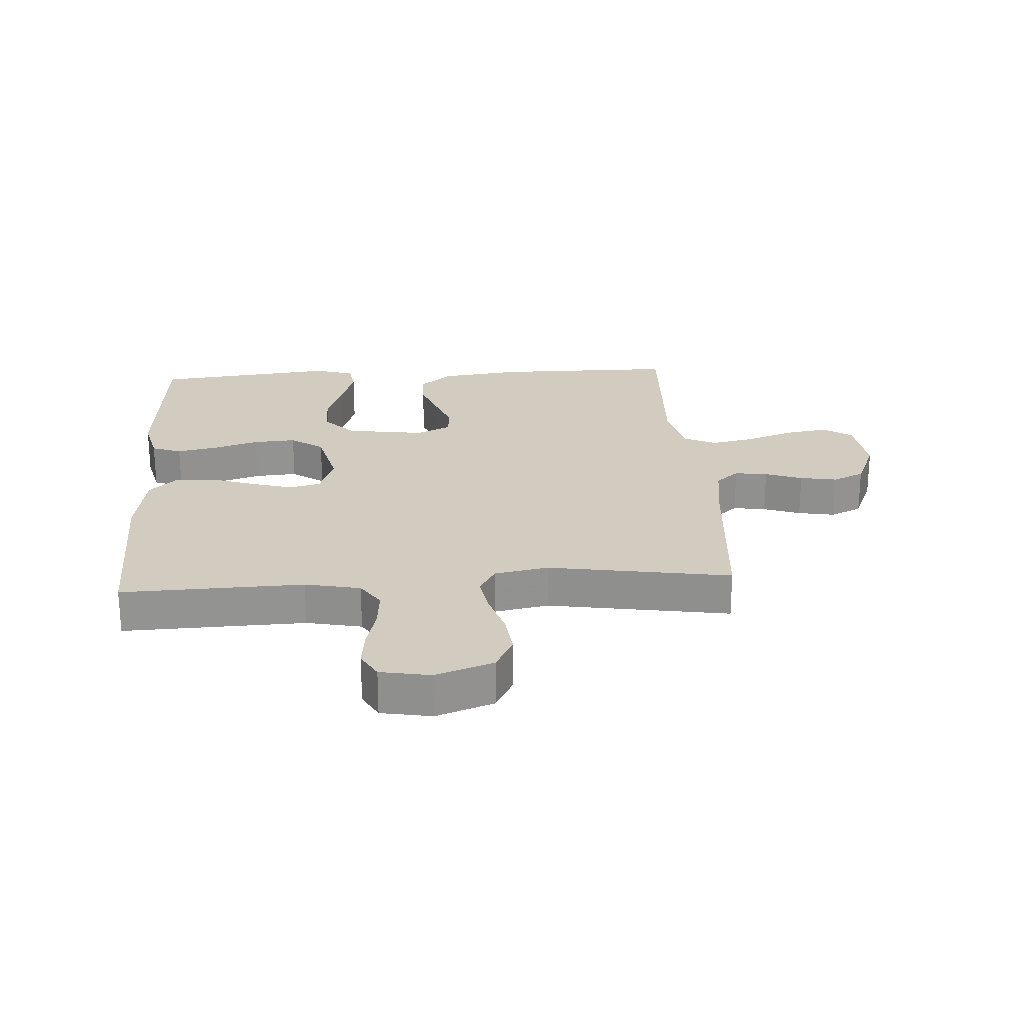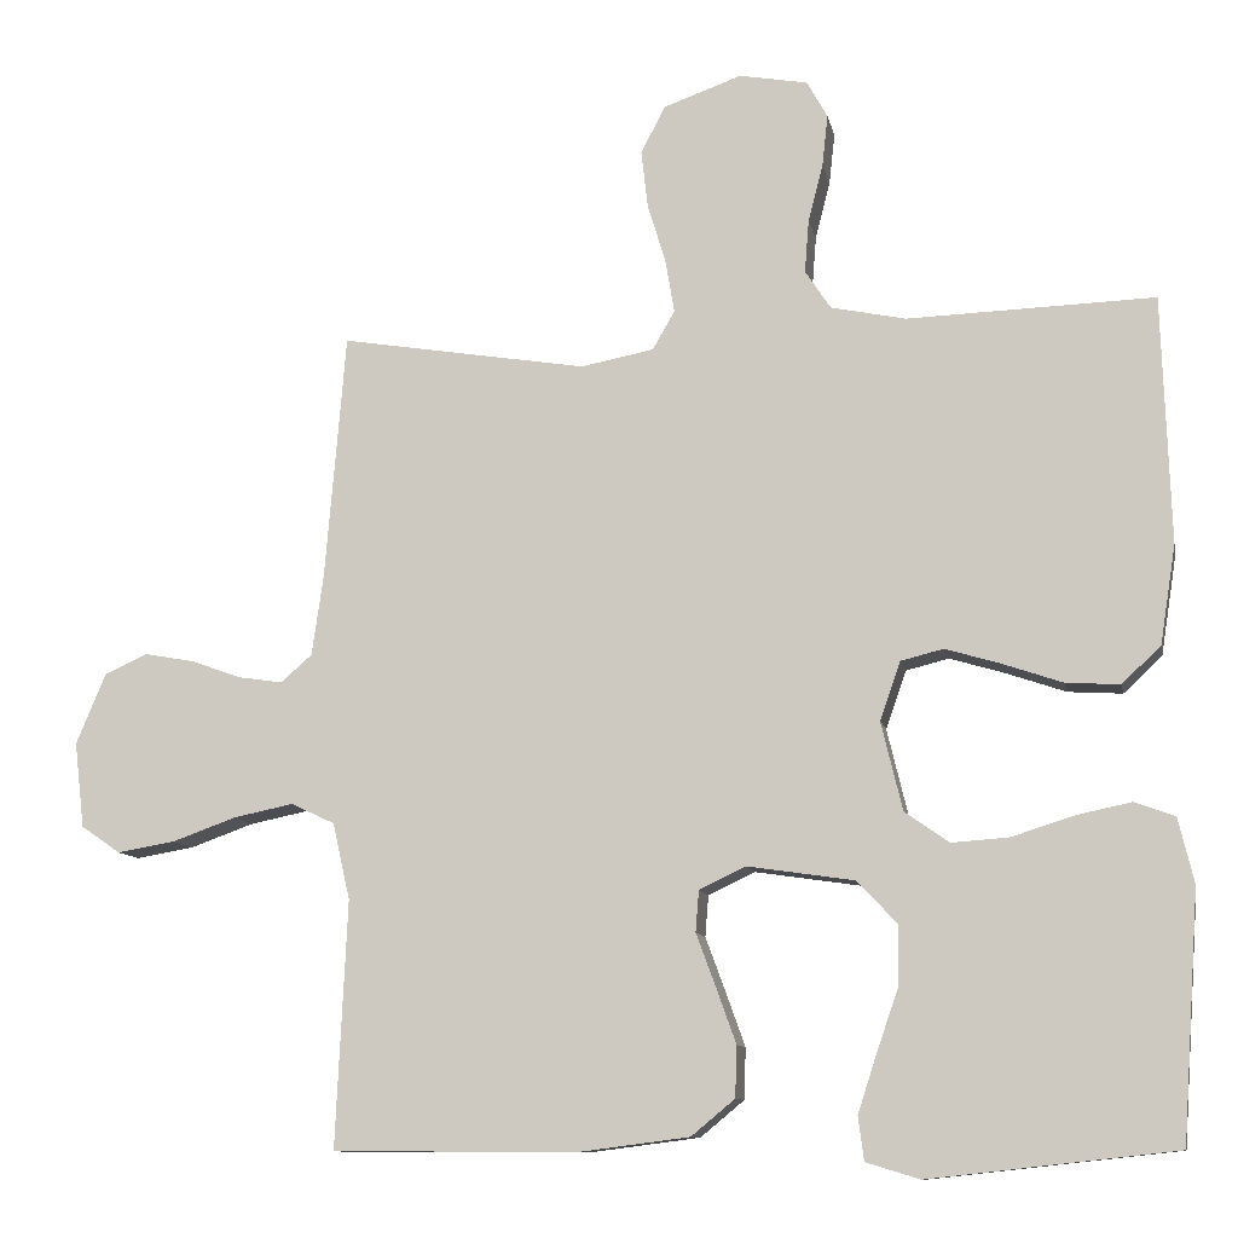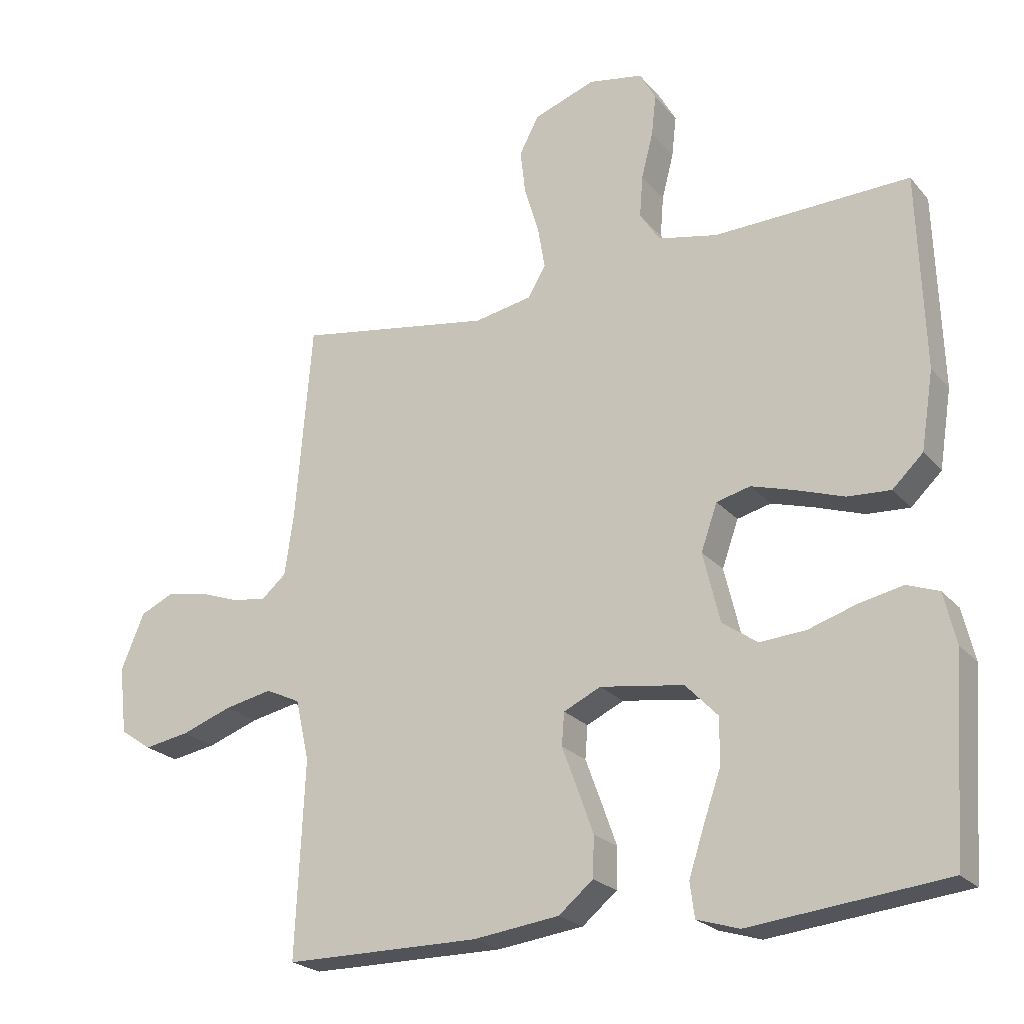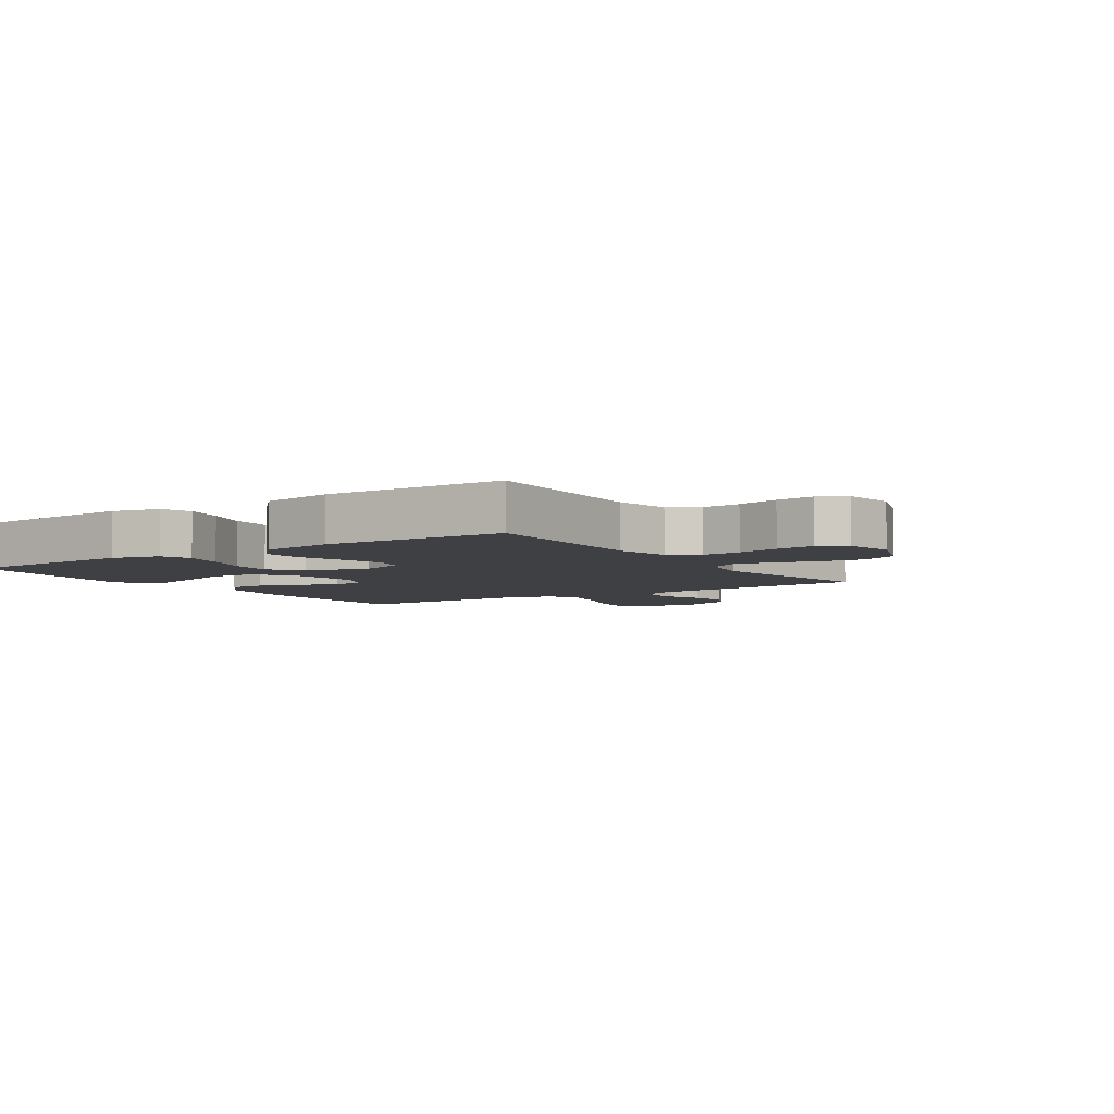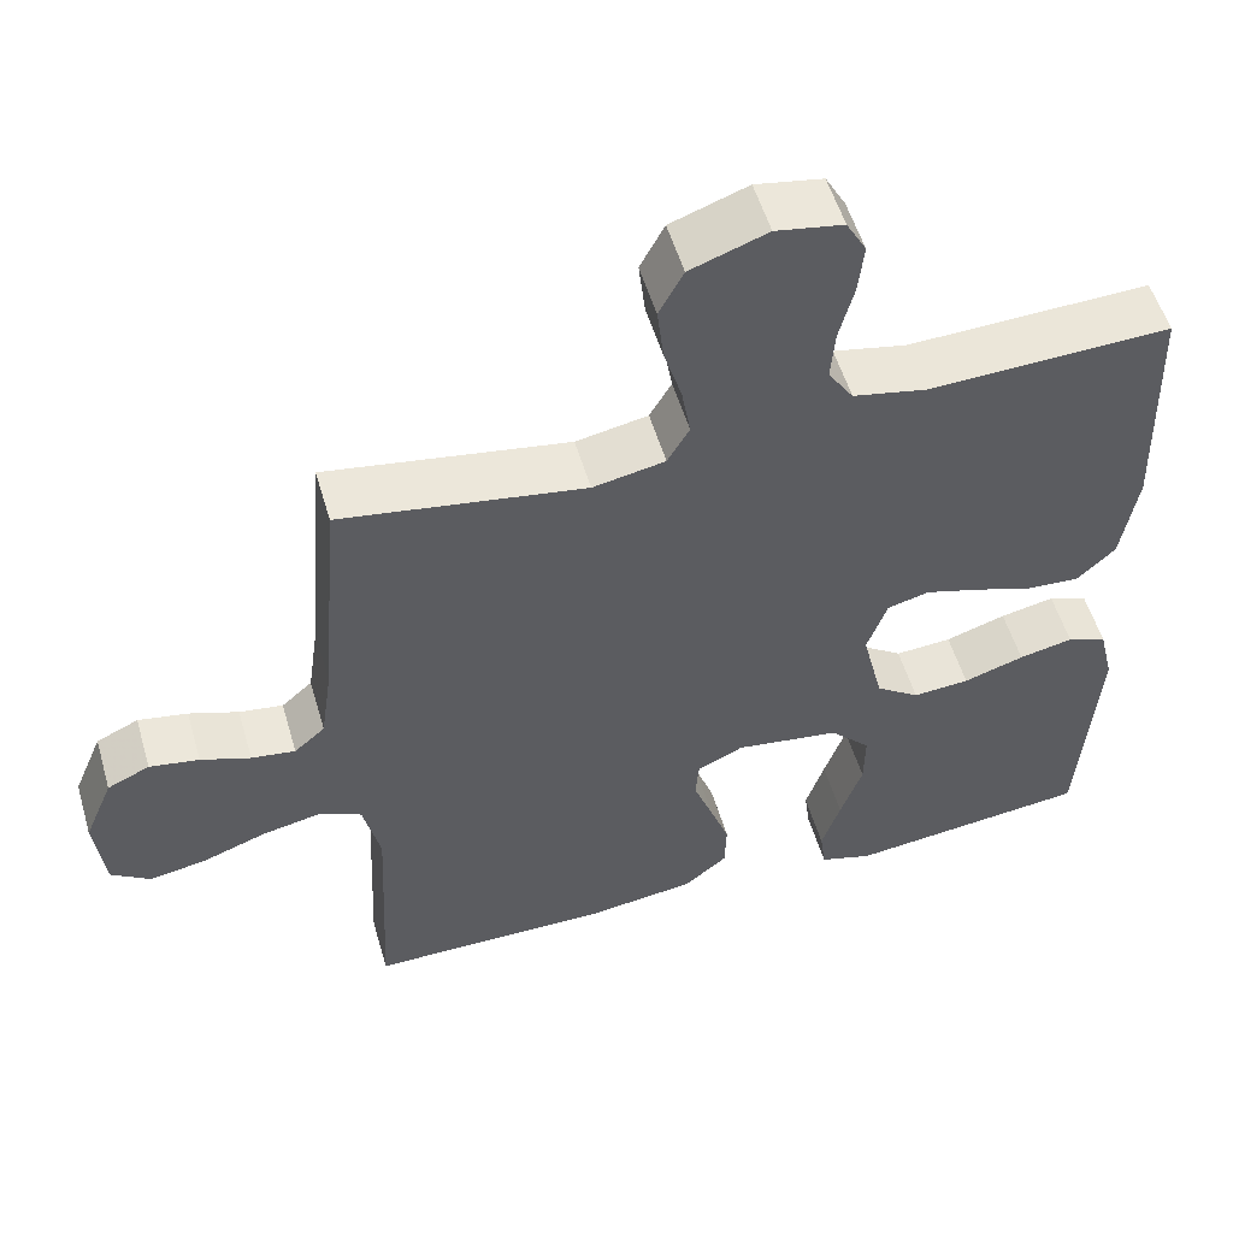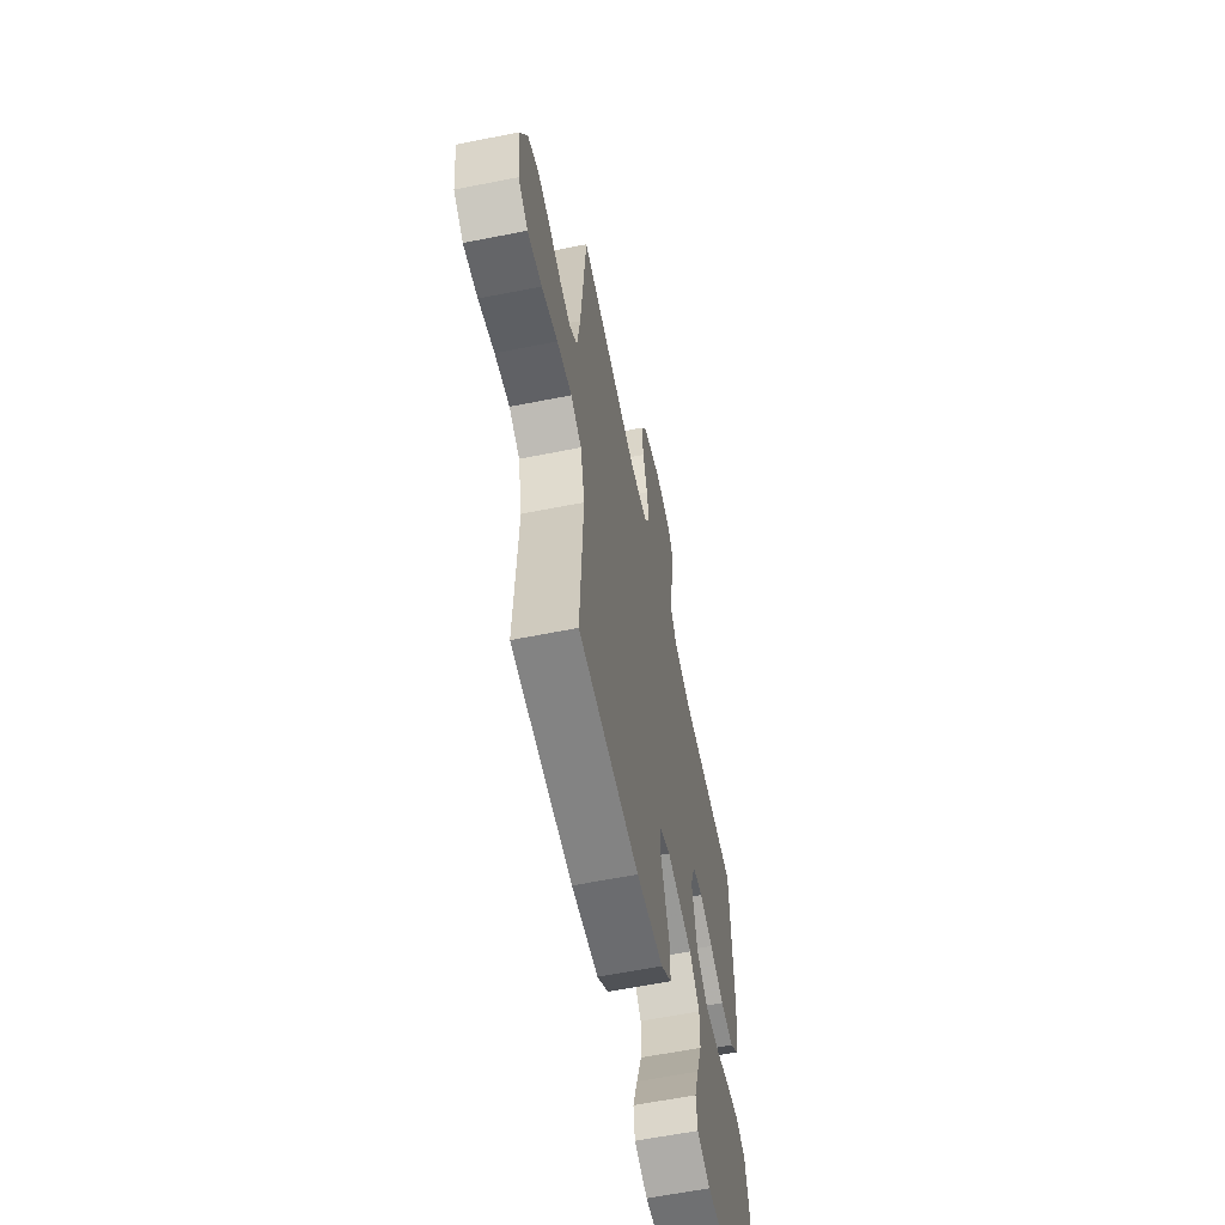
<metadata>
{"format":"obj","ext":"obj","renderer":"f3d","projection":"perspective","resolution":1024,"background":"white","views":[{"elev":23.8,"azim":-3.6,"up":"+Y"},{"elev":-10.4,"azim":-169.0,"up":"+Z"},{"elev":-22.8,"azim":-150.7,"up":"+Z"},{"elev":-5.1,"azim":-56.2,"up":"+Y"},{"elev":54.1,"azim":163.7,"up":"+Z"},{"elev":-60.8,"azim":101.5,"up":"+Z"}]}
</metadata>
<code>
v -0.5 0.07 0.5
v -0.2 0.07 0.49
v -0.109 0.07 0.509
v -0.078 0.07 0.556
v -0.083 0.07 0.62
v -0.101 0.07 0.69
v -0.108 0.07 0.753
v -0.083 0.07 0.798
v 0 0.07 0.813
v 0.095 0.07 0.779
v 0.125 0.07 0.722
v 0.117 0.07 0.652
v 0.095 0.07 0.58
v 0.084 0.07 0.515
v 0.111 0.07 0.468
v 0.2 0.07 0.451
v 0.5 0.07 0.5
v 0.525 0.07 0.2
v 0.539 0.07 0.102
v 0.577 0.07 0.069
v 0.631 0.07 0.077
v 0.692 0.07 0.099
v 0.753 0.07 0.11
v 0.805 0.07 0.086
v 0.841 0.07 0
v 0.829 0.07 -0.104
v 0.781 0.07 -0.137
v 0.711 0.07 -0.125
v 0.633 0.07 -0.097
v 0.56 0.07 -0.082
v 0.507 0.07 -0.107
v 0.486 0.07 -0.2
v 0.5 0.07 -0.5
v 0.2 0.07 -0.501
v 0.068 0.07 -0.484
v 0.015 0.07 -0.44
v 0.013 0.07 -0.378
v 0.037 0.07 -0.311
v 0.061 0.07 -0.246
v 0.057 0.07 -0.196
v 0 0.07 -0.169
v -0.129 0.07 -0.188
v -0.179 0.07 -0.24
v -0.178 0.07 -0.311
v -0.151 0.07 -0.389
v -0.128 0.07 -0.46
v -0.135 0.07 -0.513
v -0.2 0.07 -0.533
v -0.5 0.07 -0.5
v -0.521 0.07 -0.2
v -0.502 0.07 -0.121
v -0.453 0.07 -0.103
v -0.386 0.07 -0.117
v -0.311 0.07 -0.141
v -0.241 0.07 -0.146
v -0.187 0.07 -0.108
v -0.161 0.07 0
v -0.186 0.07 0.071
v -0.238 0.07 0.084
v -0.305 0.07 0.064
v -0.378 0.07 0.039
v -0.444 0.07 0.035
v -0.491 0.07 0.08
v -0.51 0.07 0.2
v -0.5 0 0.5
v -0.2 0 0.49
v -0.109 0 0.509
v -0.078 0 0.556
v -0.083 0 0.62
v -0.101 0 0.69
v -0.108 0 0.753
v -0.083 0 0.798
v 0 0 0.813
v 0.095 0 0.779
v 0.125 0 0.722
v 0.117 0 0.652
v 0.095 0 0.58
v 0.084 0 0.515
v 0.111 0 0.468
v 0.2 0 0.451
v 0.5 0 0.5
v 0.525 0 0.2
v 0.539 0 0.102
v 0.577 0 0.069
v 0.631 0 0.077
v 0.692 0 0.099
v 0.753 0 0.11
v 0.805 0 0.086
v 0.841 0 0
v 0.829 0 -0.104
v 0.781 0 -0.137
v 0.711 0 -0.125
v 0.633 0 -0.097
v 0.56 0 -0.082
v 0.507 0 -0.107
v 0.486 0 -0.2
v 0.5 0 -0.5
v 0.2 0 -0.501
v 0.068 0 -0.484
v 0.015 0 -0.44
v 0.013 0 -0.378
v 0.037 0 -0.311
v 0.061 0 -0.246
v 0.057 0 -0.196
v 0 0 -0.169
v -0.129 0 -0.188
v -0.179 0 -0.24
v -0.178 0 -0.311
v -0.151 0 -0.389
v -0.128 0 -0.46
v -0.135 0 -0.513
v -0.2 0 -0.533
v -0.5 0 -0.5
v -0.521 0 -0.2
v -0.502 0 -0.121
v -0.453 0 -0.103
v -0.386 0 -0.117
v -0.311 0 -0.141
v -0.241 0 -0.146
v -0.187 0 -0.108
v -0.161 0 0
v -0.186 0 0.071
v -0.238 0 0.084
v -0.305 0 0.064
v -0.378 0 0.039
v -0.444 0 0.035
v -0.491 0 0.08
v -0.51 0 0.2
f 63 64 1 2
f 60 61 62 63
f 59 60 63 2
f 58 59 2 3
f 57 58 3 4
f 51 52 53 54
f 49 50 51 54
f 49 54 55
f 48 49 55 56
f 44 45 46 47
f 44 47 48
f 43 44 48 56
f 36 37 38 39
f 34 35 36 39
f 32 33 34 39
f 31 32 39 40
f 30 31 40 41
f 26 27 28 29
f 26 29 30
f 25 26 30
f 21 22 23 24
f 20 21 24 25
f 16 17 18
f 15 16 18 19
f 10 11 12 13
f 10 13 14
f 9 10 14
f 8 9 14
f 5 6 7 8
f 4 5 8 14
f 57 4 14 15
f 42 43 56 57
f 20 25 30 41
f 20 41 42 57
f 15 19 20 57
f 66 65 128 127
f 127 126 125 124
f 66 127 124 123
f 67 66 123 122
f 68 67 122 121
f 118 117 116 115
f 118 115 114 113
f 119 118 113
f 120 119 113 112
f 111 110 109 108
f 112 111 108
f 120 112 108 107
f 103 102 101 100
f 103 100 99 98
f 103 98 97 96
f 104 103 96 95
f 105 104 95 94
f 93 92 91 90
f 94 93 90
f 94 90 89
f 88 87 86 85
f 89 88 85 84
f 82 81 80
f 83 82 80 79
f 77 76 75 74
f 78 77 74
f 78 74 73
f 78 73 72
f 72 71 70 69
f 78 72 69 68
f 79 78 68 121
f 121 120 107 106
f 105 94 89 84
f 121 106 105 84
f 121 84 83 79
f 1 65 66 2
f 2 66 67 3
f 3 67 68 4
f 4 68 69 5
f 5 69 70 6
f 6 70 71 7
f 7 71 72 8
f 8 72 73 9
f 9 73 74 10
f 10 74 75 11
f 11 75 76 12
f 12 76 77 13
f 13 77 78 14
f 14 78 79 15
f 15 79 80 16
f 16 80 81 17
f 17 81 82 18
f 18 82 83 19
f 19 83 84 20
f 20 84 85 21
f 21 85 86 22
f 22 86 87 23
f 23 87 88 24
f 24 88 89 25
f 25 89 90 26
f 26 90 91 27
f 27 91 92 28
f 28 92 93 29
f 29 93 94 30
f 30 94 95 31
f 31 95 96 32
f 32 96 97 33
f 33 97 98 34
f 34 98 99 35
f 35 99 100 36
f 36 100 101 37
f 37 101 102 38
f 38 102 103 39
f 39 103 104 40
f 40 104 105 41
f 41 105 106 42
f 42 106 107 43
f 43 107 108 44
f 44 108 109 45
f 45 109 110 46
f 46 110 111 47
f 47 111 112 48
f 48 112 113 49
f 49 113 114 50
f 50 114 115 51
f 51 115 116 52
f 52 116 117 53
f 53 117 118 54
f 54 118 119 55
f 55 119 120 56
f 56 120 121 57
f 57 121 122 58
f 58 122 123 59
f 59 123 124 60
f 60 124 125 61
f 61 125 126 62
f 62 126 127 63
f 63 127 128 64
f 64 128 65 1

</code>
